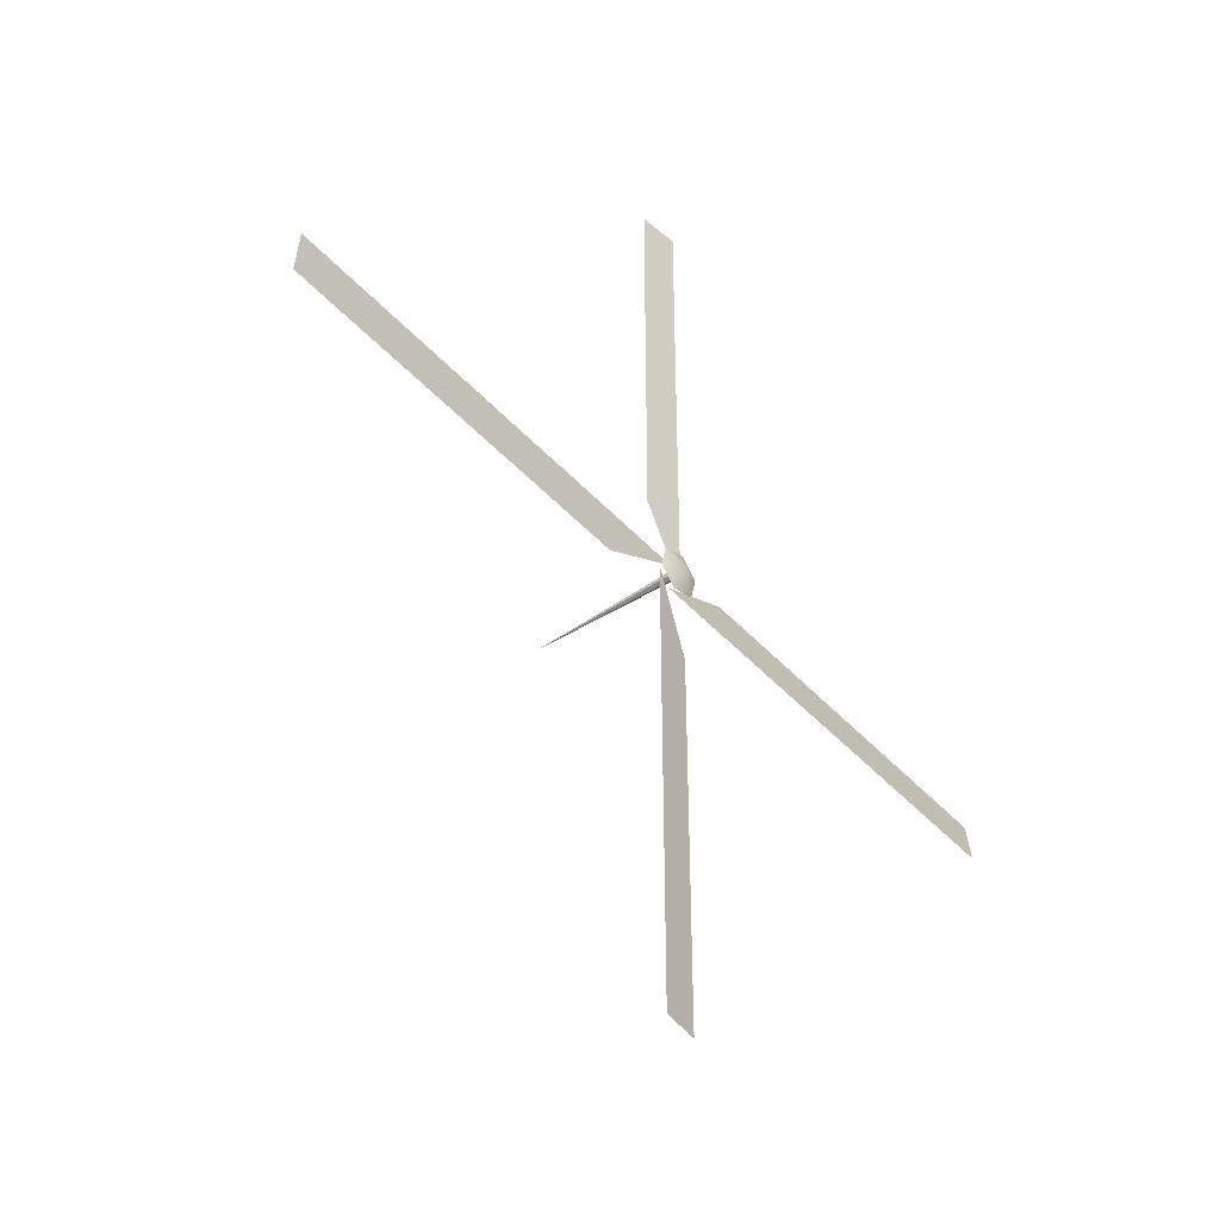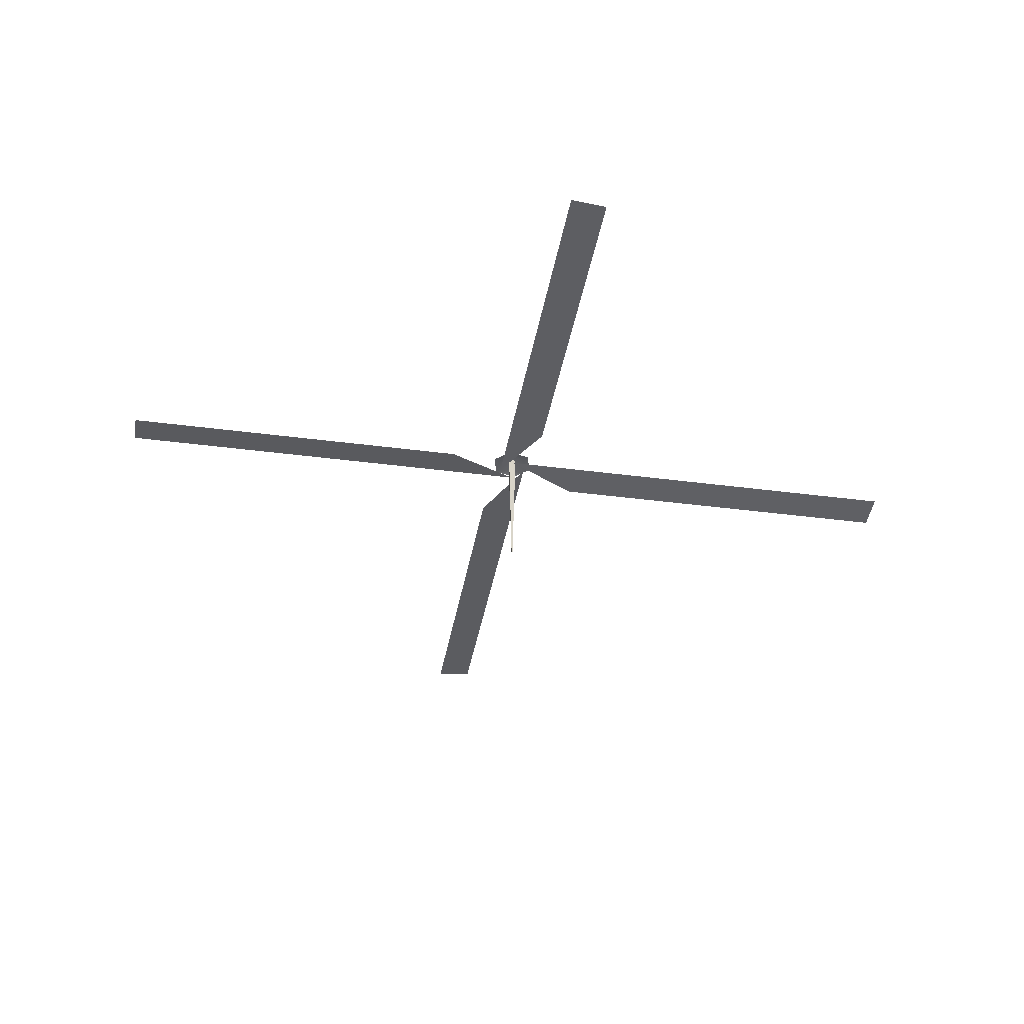
<metadata>
{"format":"obj","ext":"obj","renderer":"f3d","projection":"perspective","resolution":1024,"background":"white","views":[{"elev":-43.7,"azim":128.5,"up":"+Z"},{"elev":-37.8,"azim":170.4,"up":"+Y"}]}
</metadata>
<code>
g Rotor
v -0.3105 2.261 -0.986
v -0.3105 2.261 -5.963
v 0.182 2.318 -1.012e-07
v 0.182 2.318 -5.963
v 0.986 2.261 -0.3105
v 5.963 2.261 -0.3105
v 0 2.318 0.182
v 5.963 2.318 0.182
v 0.3105 2.261 0.986
v 0.3105 2.261 5.963
v -0.182 2.318 -1.012e-07
v -0.182 2.318 5.963
v -0.986 2.261 0.3105
v -5.963 2.261 0.3105
v 0 2.318 -0.182
v -5.963 2.318 -0.182
v -0.3105 2.252 -0.986
v 0.182 2.309 -1.001e-07
v -0.3105 2.252 -5.963
v 0.182 2.309 -5.963
v 0.986 2.252 -0.3105
v 0 2.309 0.182
v 5.963 2.252 -0.3105
v 5.963 2.309 0.182
v 0.3105 2.252 0.986
v -0.182 2.309 -1.001e-07
v 0.3105 2.252 5.963
v -0.182 2.309 5.963
v -0.986 2.252 0.3105
v 0 2.309 -0.182
v -5.963 2.252 0.3105
v -5.963 2.309 -0.182
v -0.07961 2.435 0.2971
v 0.2175 2.435 0.2175
v 1.557e-16 2.544 -1.281e-07
v 0.2971 2.435 -0.07961
v 0.07961 2.435 -0.2971
v -0.2175 2.435 -0.2175
v -0.2971 2.435 0.07961
v 0 0.4041 1.27e-07
v 0.0504 2.485 0.0291
v 1.521e-16 2.485 0.0582
v 0 0.4041 1.27e-07
v 0.0504 2.485 -0.0291
v 0.0504 2.485 0.0291
v 0 0.4041 1.27e-07
v 1.521e-16 2.485 -0.0582
v 0.0504 2.485 -0.0291
v 0 0.4041 1.27e-07
v -0.0504 2.485 -0.0291
v 1.521e-16 2.485 -0.0582
v 0 0.4041 1.27e-07
v -0.0504 2.485 0.0291
v -0.0504 2.485 -0.0291
v 0 0.4041 1.27e-07
v 1.521e-16 2.485 0.0582
v -0.0504 2.485 0.0291
v -0.07961 2.426 0.2971
v 1.557e-16 2.535 -1.27e-07
v 0.2175 2.426 0.2175
v 0.2971 2.426 -0.07961
v 0.07961 2.426 -0.2971
v -0.2175 2.426 -0.2175
v -0.2971 2.426 0.07961
v 0 0.3951 1.281e-07
v 1.521e-16 2.476 0.0582
v 0.0504 2.476 0.0291
v 0 0.3951 1.281e-07
v 0.0504 2.476 0.0291
v 0.0504 2.476 -0.0291
v 0 0.3951 1.281e-07
v 0.0504 2.476 -0.0291
v 1.521e-16 2.476 -0.0582
v 0 0.3951 1.281e-07
v 1.521e-16 2.476 -0.0582
v -0.0504 2.476 -0.0291
v 0 0.3951 1.281e-07
v -0.0504 2.476 -0.0291
v -0.0504 2.476 0.0291
v 0 0.3951 1.281e-07
v -0.0504 2.476 0.0291
v 1.521e-16 2.476 0.0582
f 3 2 1
f 3 4 2
f 7 6 5
f 7 8 6
f 11 10 9
f 11 12 10
f 15 14 13
f 15 16 14
f 19 18 17
f 20 18 19
f 23 22 21
f 24 22 23
f 27 26 25
f 28 26 27
f 31 30 29
f 32 30 31
f 35 34 33
f 34 35 36
f 36 35 37
f 37 35 38
f 38 35 39
f 39 35 33
f 42 41 40
f 45 44 43
f 48 47 46
f 51 50 49
f 54 53 52
f 57 56 55
f 60 59 58
f 59 60 61
f 59 61 62
f 59 62 63
f 59 63 64
f 59 64 58
f 67 66 65
f 70 69 68
f 73 72 71
f 76 75 74
f 79 78 77
f 82 81 80

</code>
